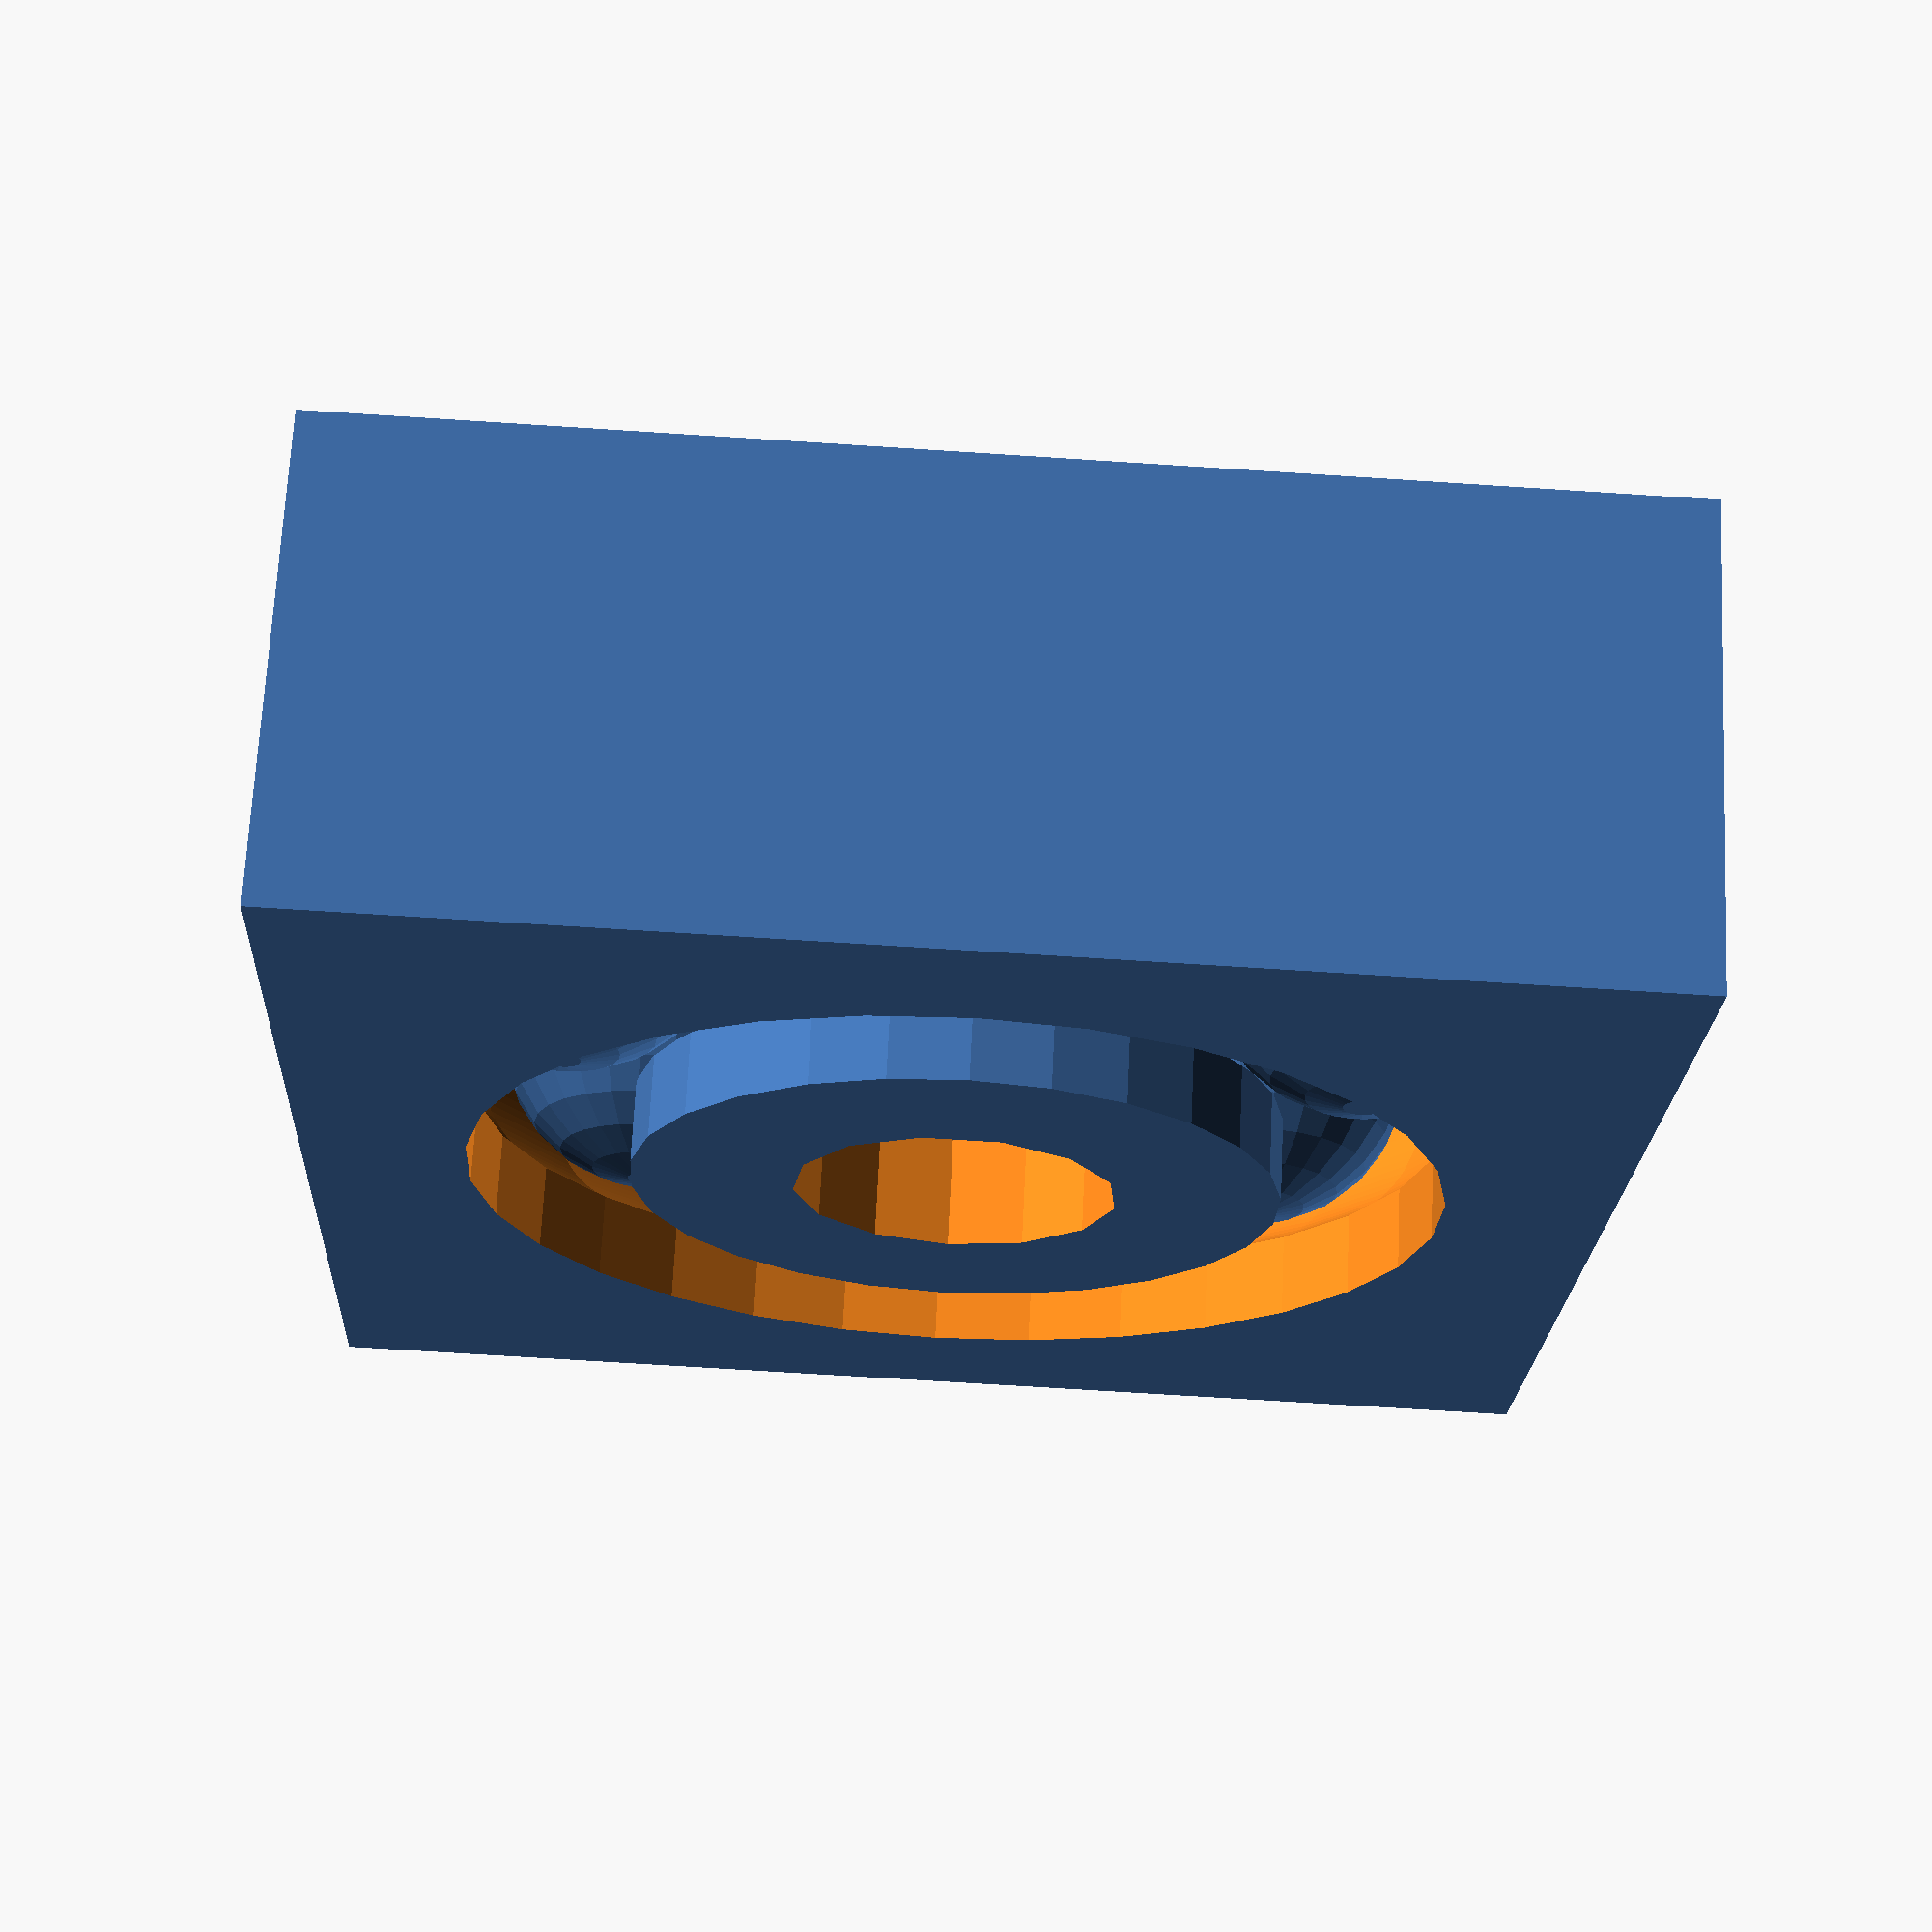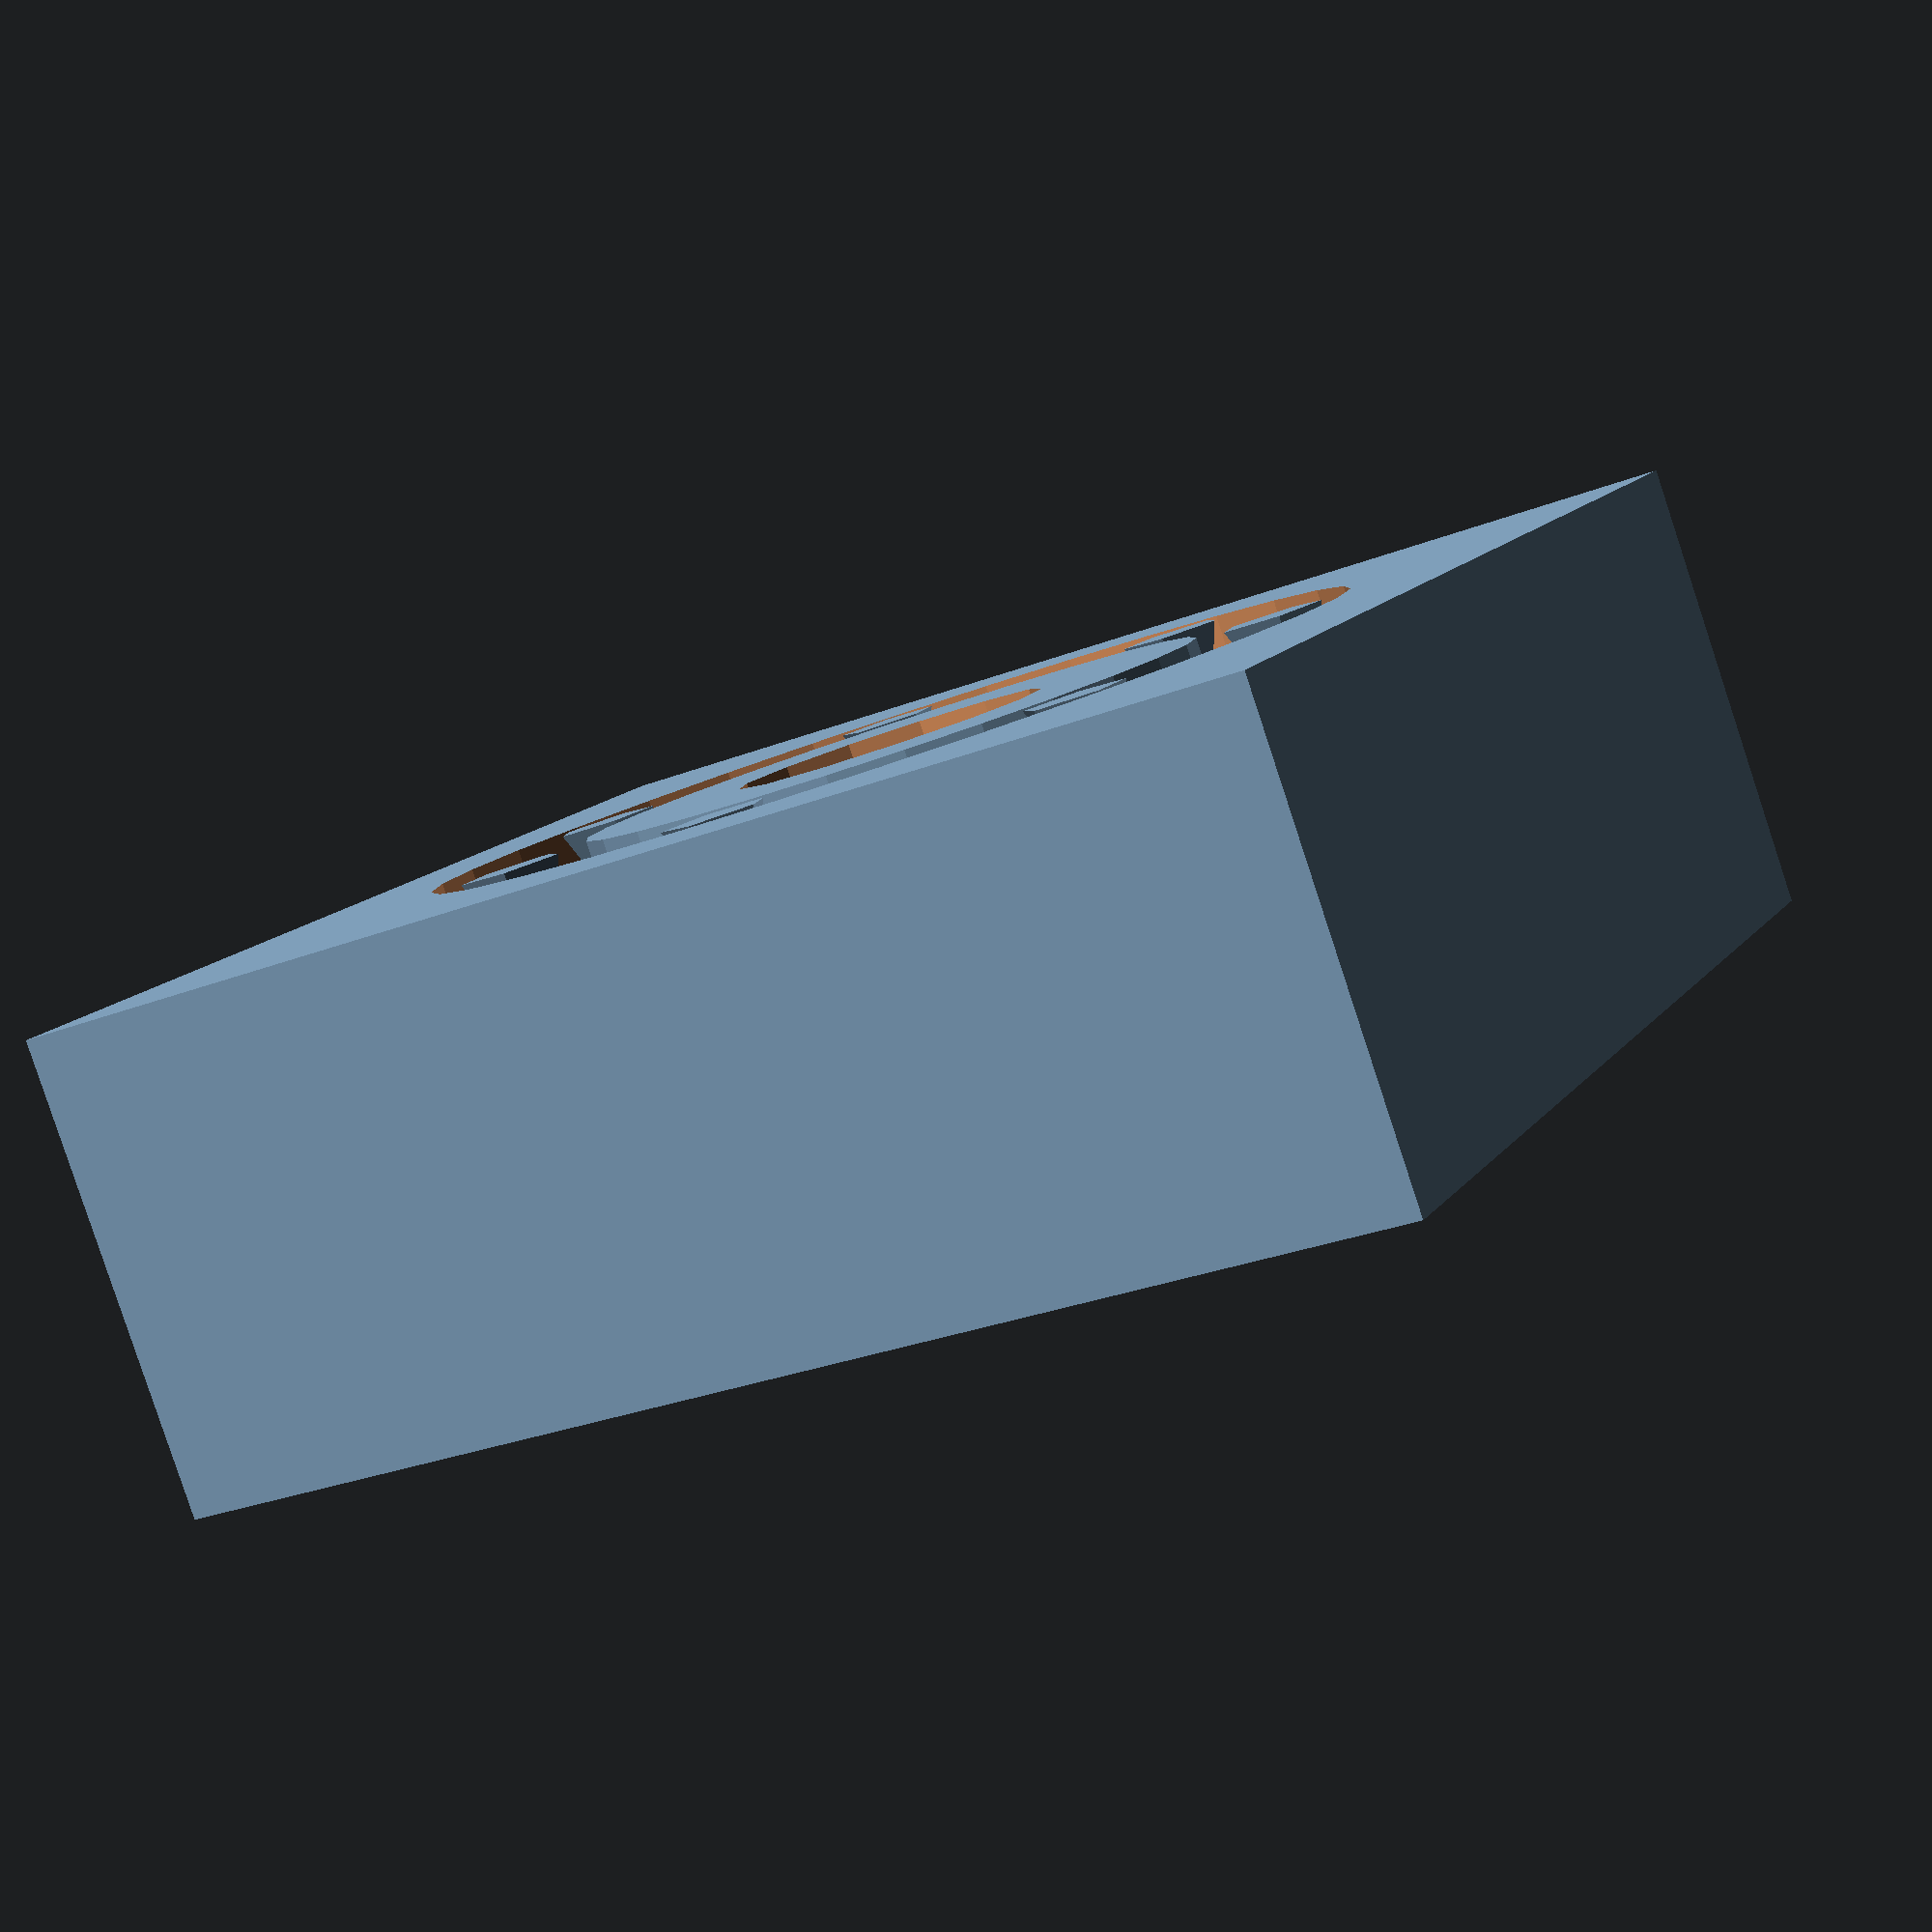
<openscad>
/*
 *  OpenSCAD Bearing 
 *  Copyright (C) 2013 Mogue Carpenter
 *
 *  License: LGPL 2.1 or later
*/
num_bearings = 7;
bearing_r = 4;
gap = .1;


box_size = bearing_r*8;
box_height_muliplyer = 1.5 ;
box_height = (bearing_r*2 ) * box_height_muliplyer;

//high resolution
//bearing_fa=5;
//bearing_fs=0.1;

//low resoultion
bearing_fa=12;
bearing_fs=1;


difference() {
	// Outer Box
	cube(size = [box_size,box_size,box_height], center = true); 

	// - Vertical Cylinder
	difference() { 
		cylinder(h = box_height+1, r= bearing_r*3,center = true);
		cylinder(h = box_height+2, r= bearing_r*2,center = true);
	}
  // - center rod hole 
	cylinder(h = box_height+1, r= 4,center = true);

  // - Inner bearing channel 
	rotate_extrude(convexity = 10)
    translate([bearing_r*2.5 , 0, 0])
    circle(r = ((1 + gap) * bearing_r), $fn=100);
}

// Bearings
for ( i = [1:num_bearings] ) {
	rotate( i*360/num_bearings, [0, 0, 1])
	translate ([bearing_r*2.5,0,0])
	sphere(bearing_r, $fa=bearing_fa, $fs=bearing_fs);

}

// Supports
for ( i = [1:num_bearings] ) {
	rotate( i*360/num_bearings, [0, 0, 1])
	translate ([bearing_r*2.5,0,-(box_height/2)])
	cylinder(h = ((box_height-(bearing_r*2))/2), r1 = bearing_r/3, r2 = .5, center = false);
}
</openscad>
<views>
elev=291.7 azim=92.6 roll=2.7 proj=p view=solid
elev=84.3 azim=65.7 roll=198.3 proj=p view=wireframe
</views>
